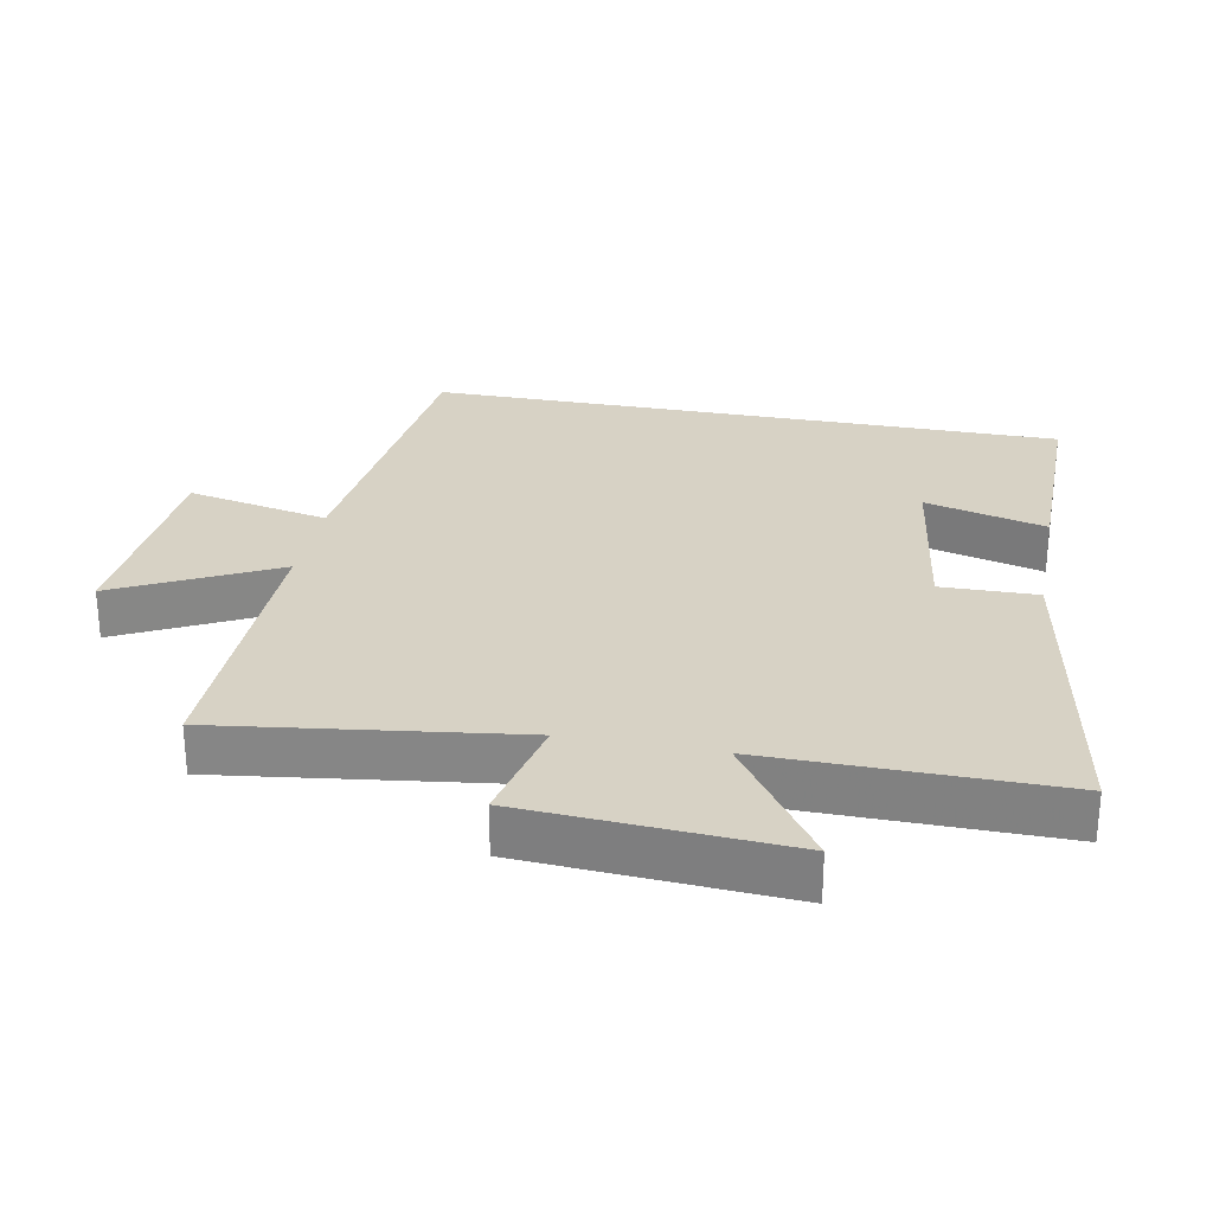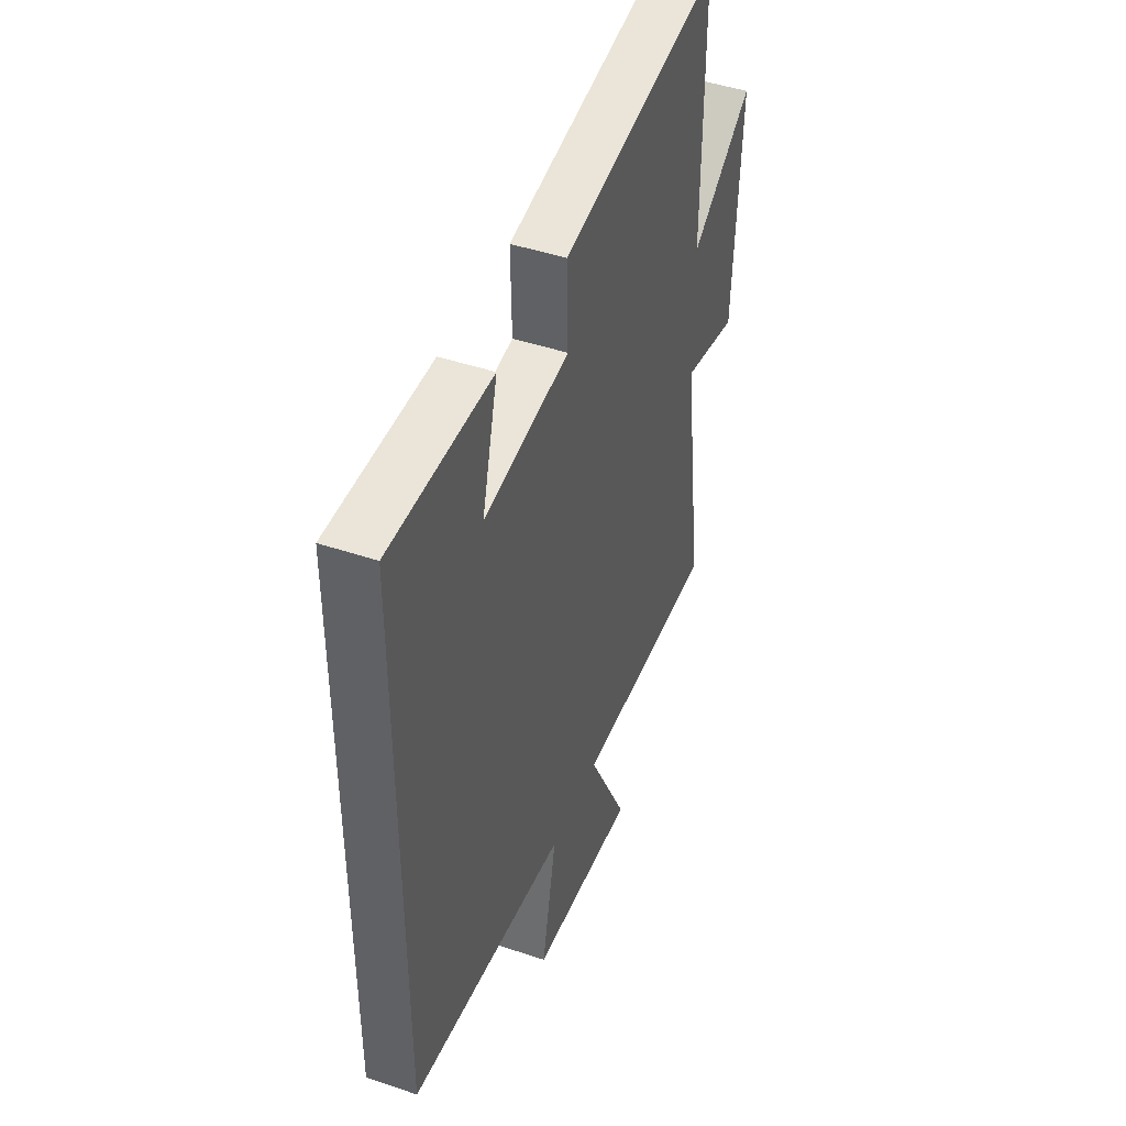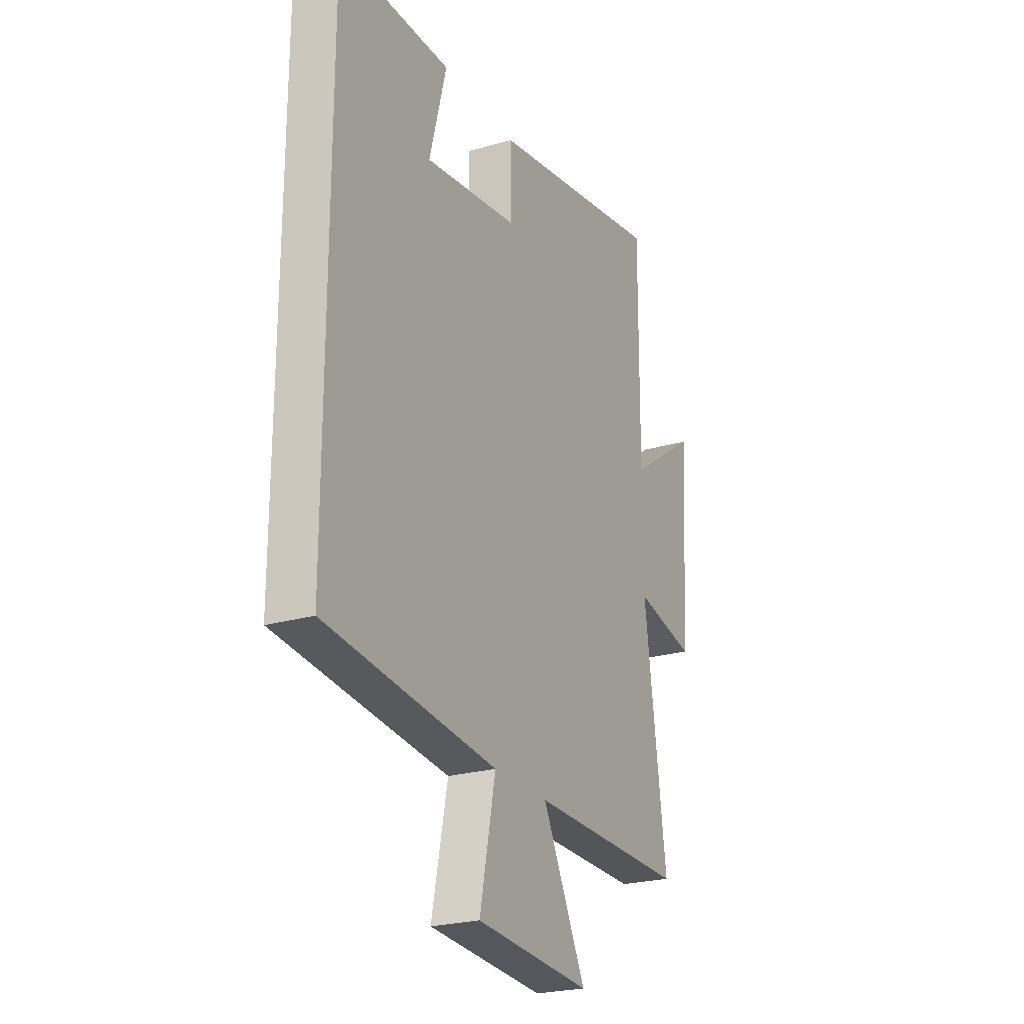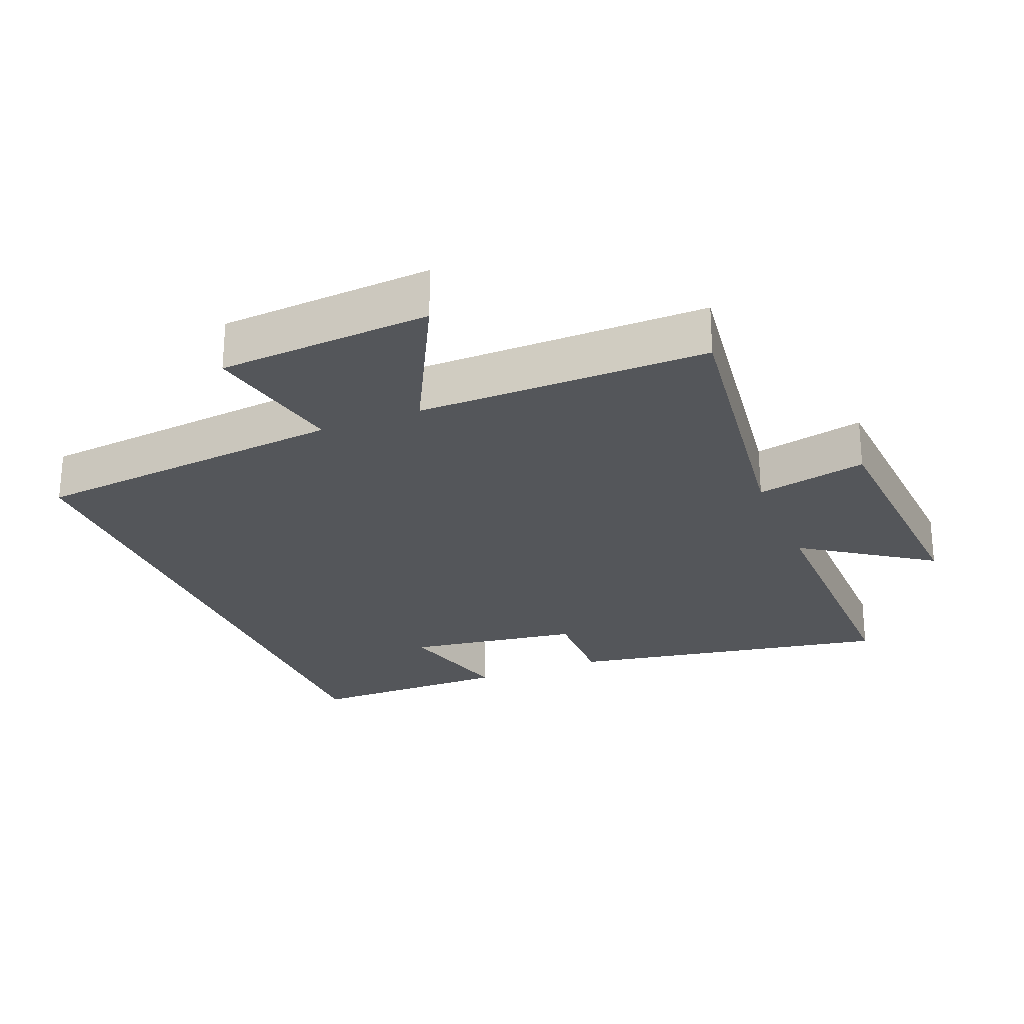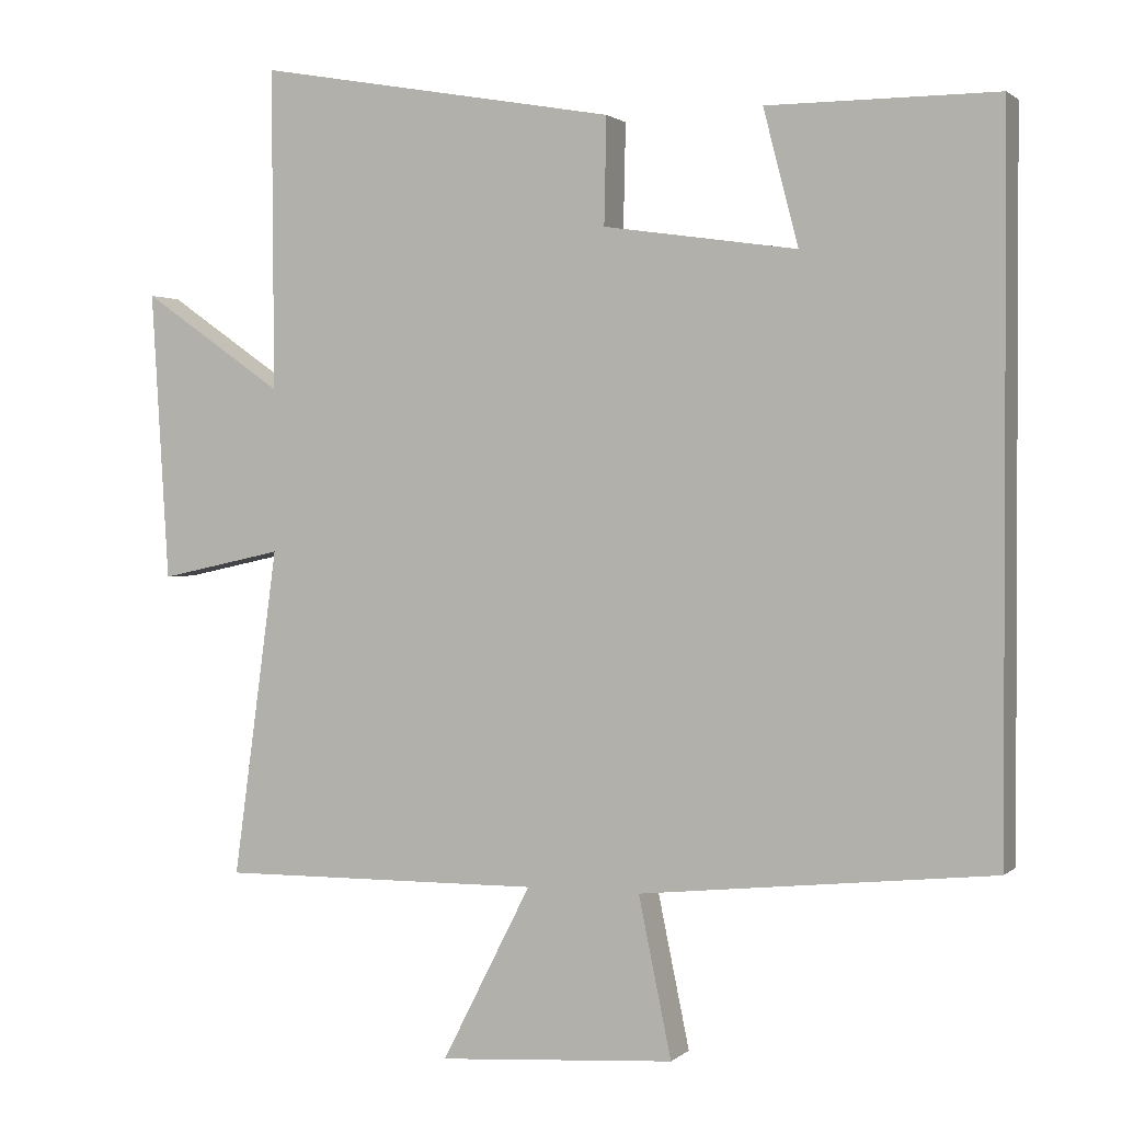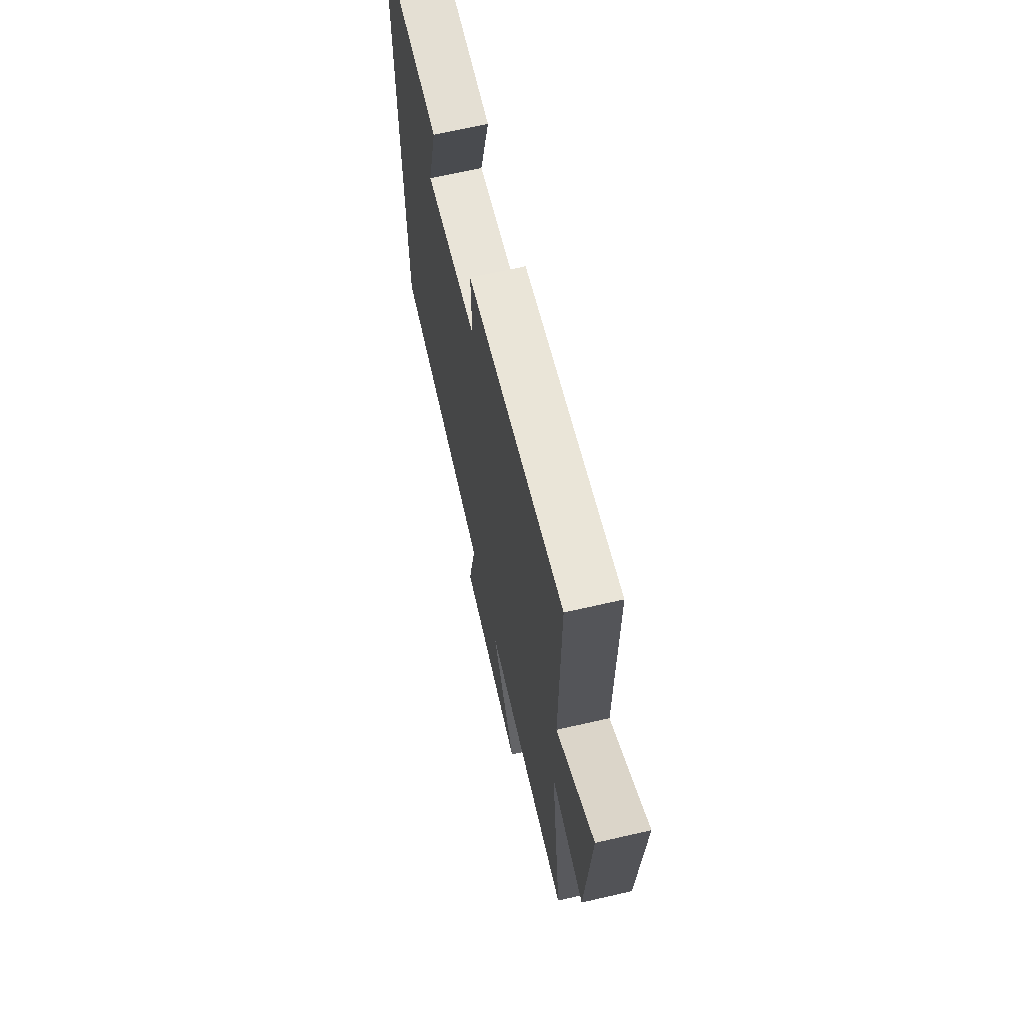
<metadata>
{"format":"obj","ext":"obj","renderer":"f3d","projection":"perspective","resolution":1024,"background":"white","views":[{"elev":27.6,"azim":-79.0,"up":"+Y"},{"elev":45.2,"azim":111.3,"up":"+Z"},{"elev":-24.0,"azim":115.9,"up":"+Z"},{"elev":-25.4,"azim":-157.9,"up":"+Y"},{"elev":1.3,"azim":22.0,"up":"+Z"},{"elev":66.8,"azim":-103.0,"up":"+Z"}]}
</metadata>
<code>
v 0.5 0.07 0.5
v 0.5 0.07 -0.451
v 0.027 0.07 -0.5
v 0.071 0.07 -0.713
v -0.247 0.07 -0.735
v -0.127 0.07 -0.5
v -0.56 0.07 -0.504
v -0.5 0.07 -0.064
v -0.666 0.07 -0.1
v -0.69 0.07 0.288
v -0.5 0.07 0.156
v -0.503 0.07 0.587
v -0.018 0.07 0.5
v -0.021 0.07 0.357
v 0.239 0.07 0.319
v 0.192 0.07 0.5
v 0.5 0 0.5
v 0.5 0 -0.451
v 0.027 0 -0.5
v 0.071 0 -0.713
v -0.247 0 -0.735
v -0.127 0 -0.5
v -0.56 0 -0.504
v -0.5 0 -0.064
v -0.666 0 -0.1
v -0.69 0 0.288
v -0.5 0 0.156
v -0.503 0 0.587
v -0.018 0 0.5
v -0.021 0 0.357
v 0.239 0 0.319
v 0.192 0 0.5
f 15 16 1 2
f 14 15 2 3
f 11 12 13 14
f 11 14 3
f 8 9 10 11
f 8 11 3 4
f 6 7 8
f 6 8 4
f 4 5 6
f 18 17 32 31
f 19 18 31 30
f 30 29 28 27
f 19 30 27
f 27 26 25 24
f 20 19 27 24
f 24 23 22
f 20 24 22
f 22 21 20
f 1 17 18 2
f 2 18 19 3
f 3 19 20 4
f 4 20 21 5
f 5 21 22 6
f 6 22 23 7
f 7 23 24 8
f 8 24 25 9
f 9 25 26 10
f 10 26 27 11
f 11 27 28 12
f 12 28 29 13
f 13 29 30 14
f 14 30 31 15
f 15 31 32 16
f 16 32 17 1

</code>
